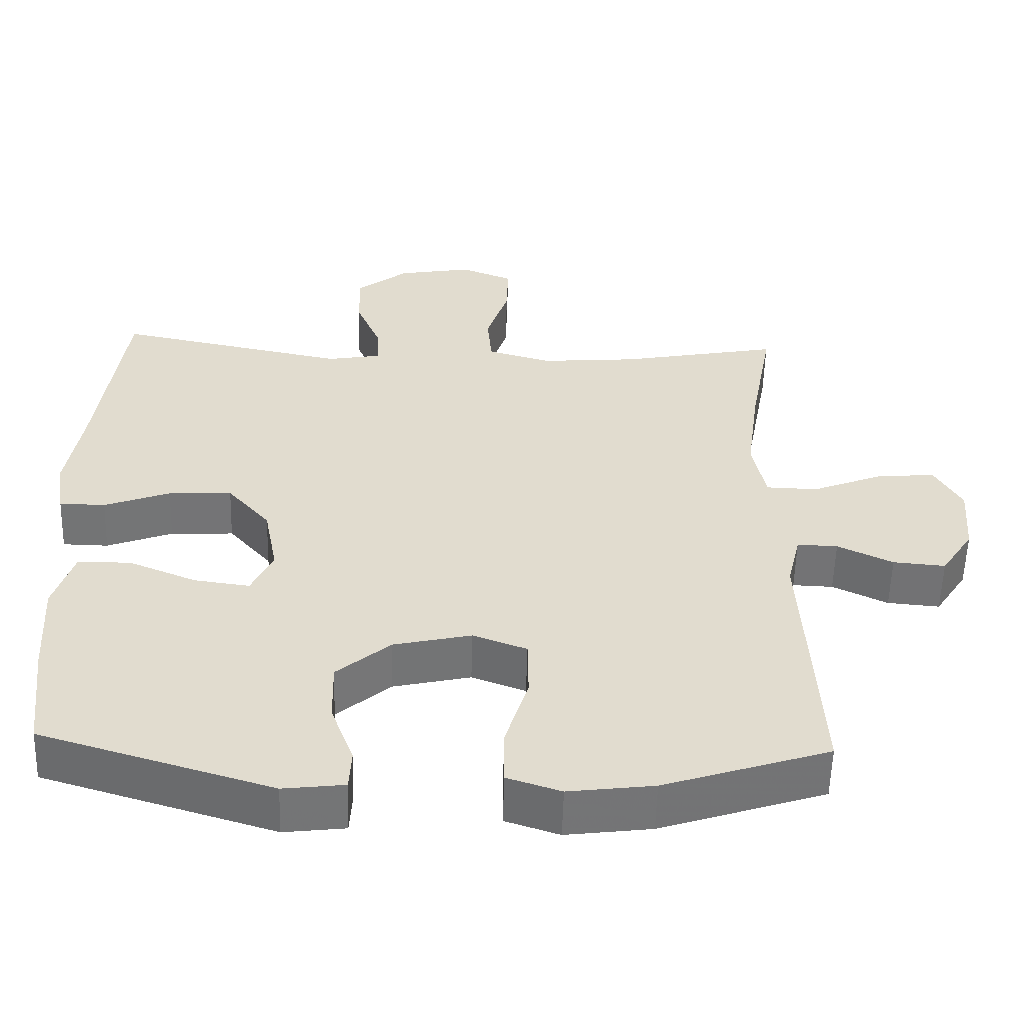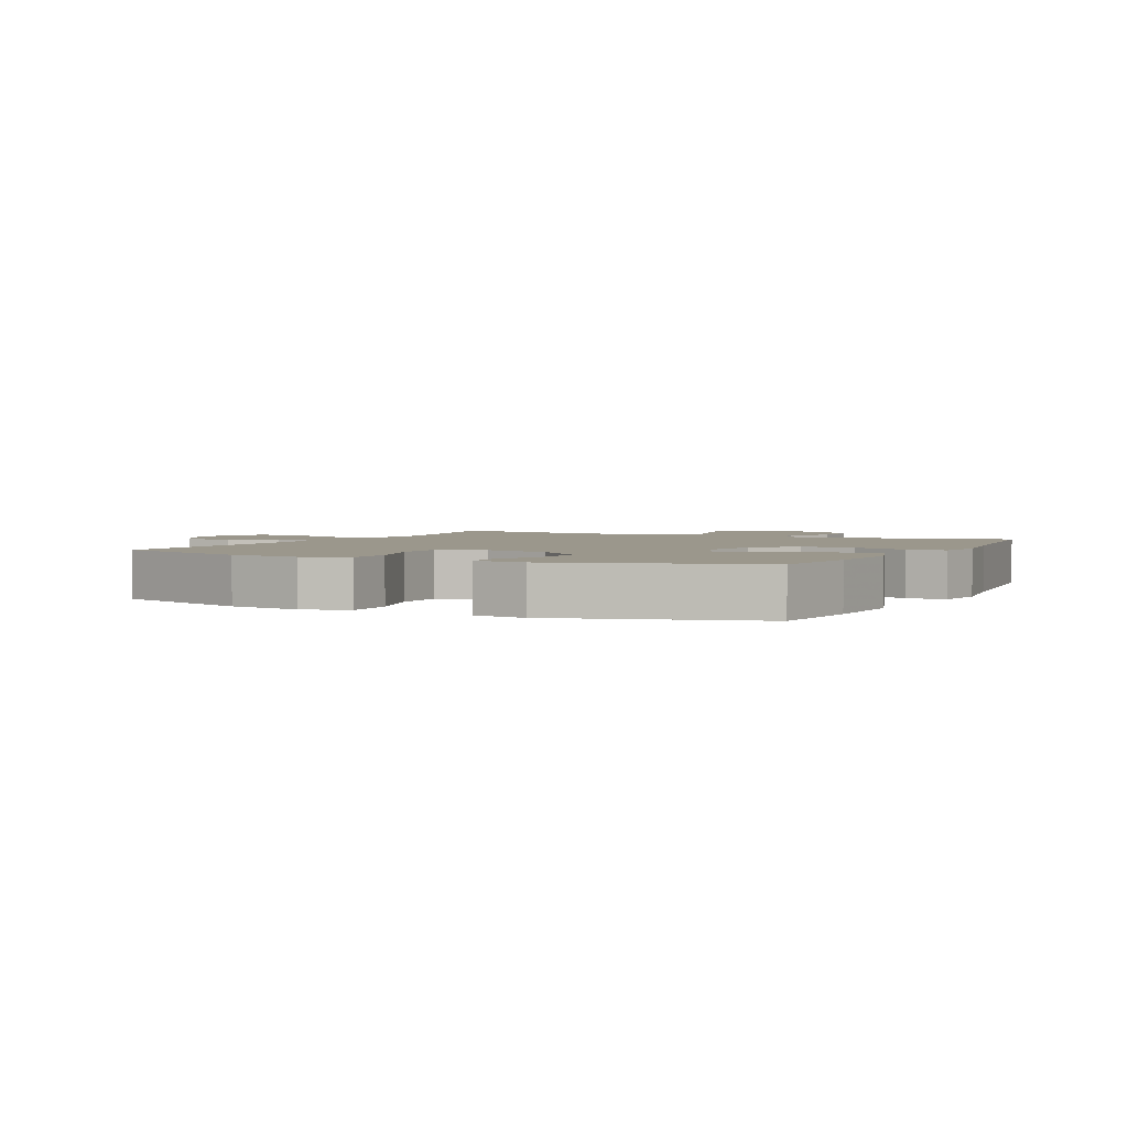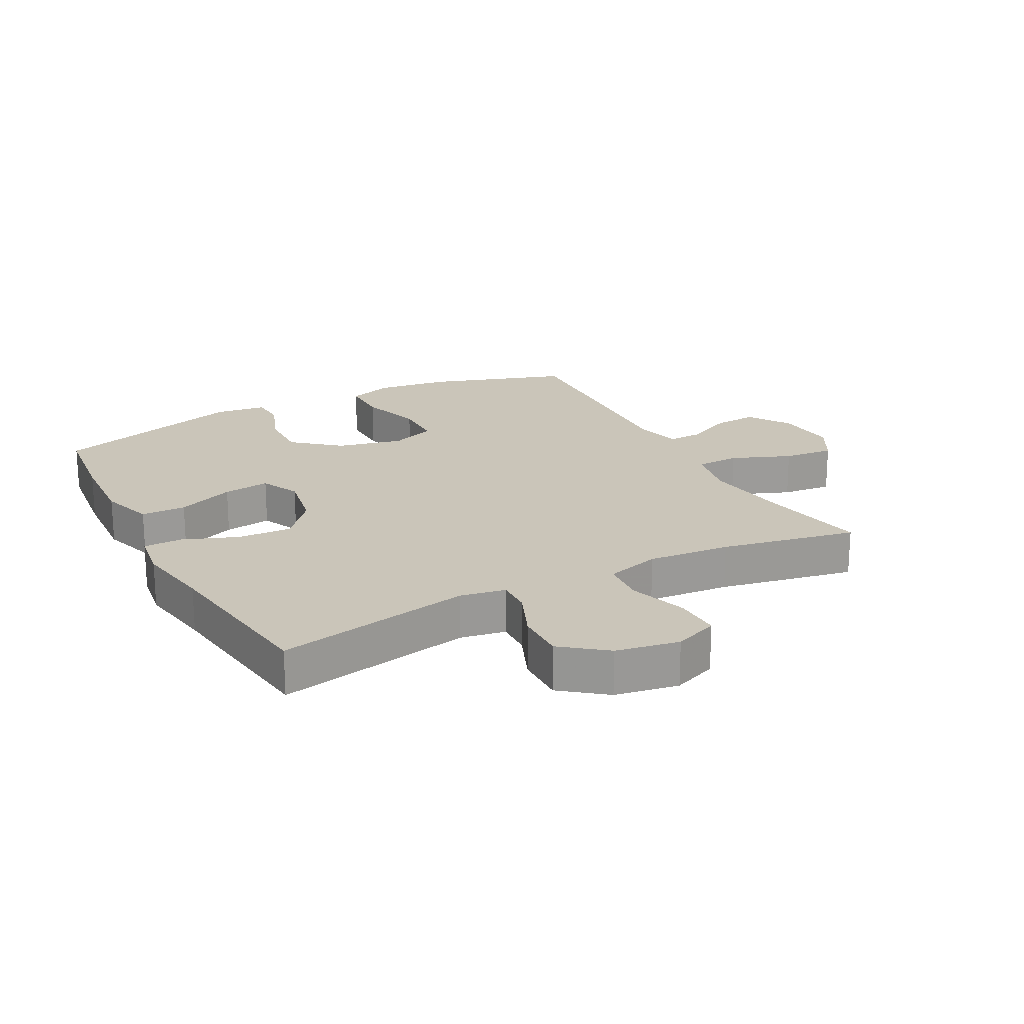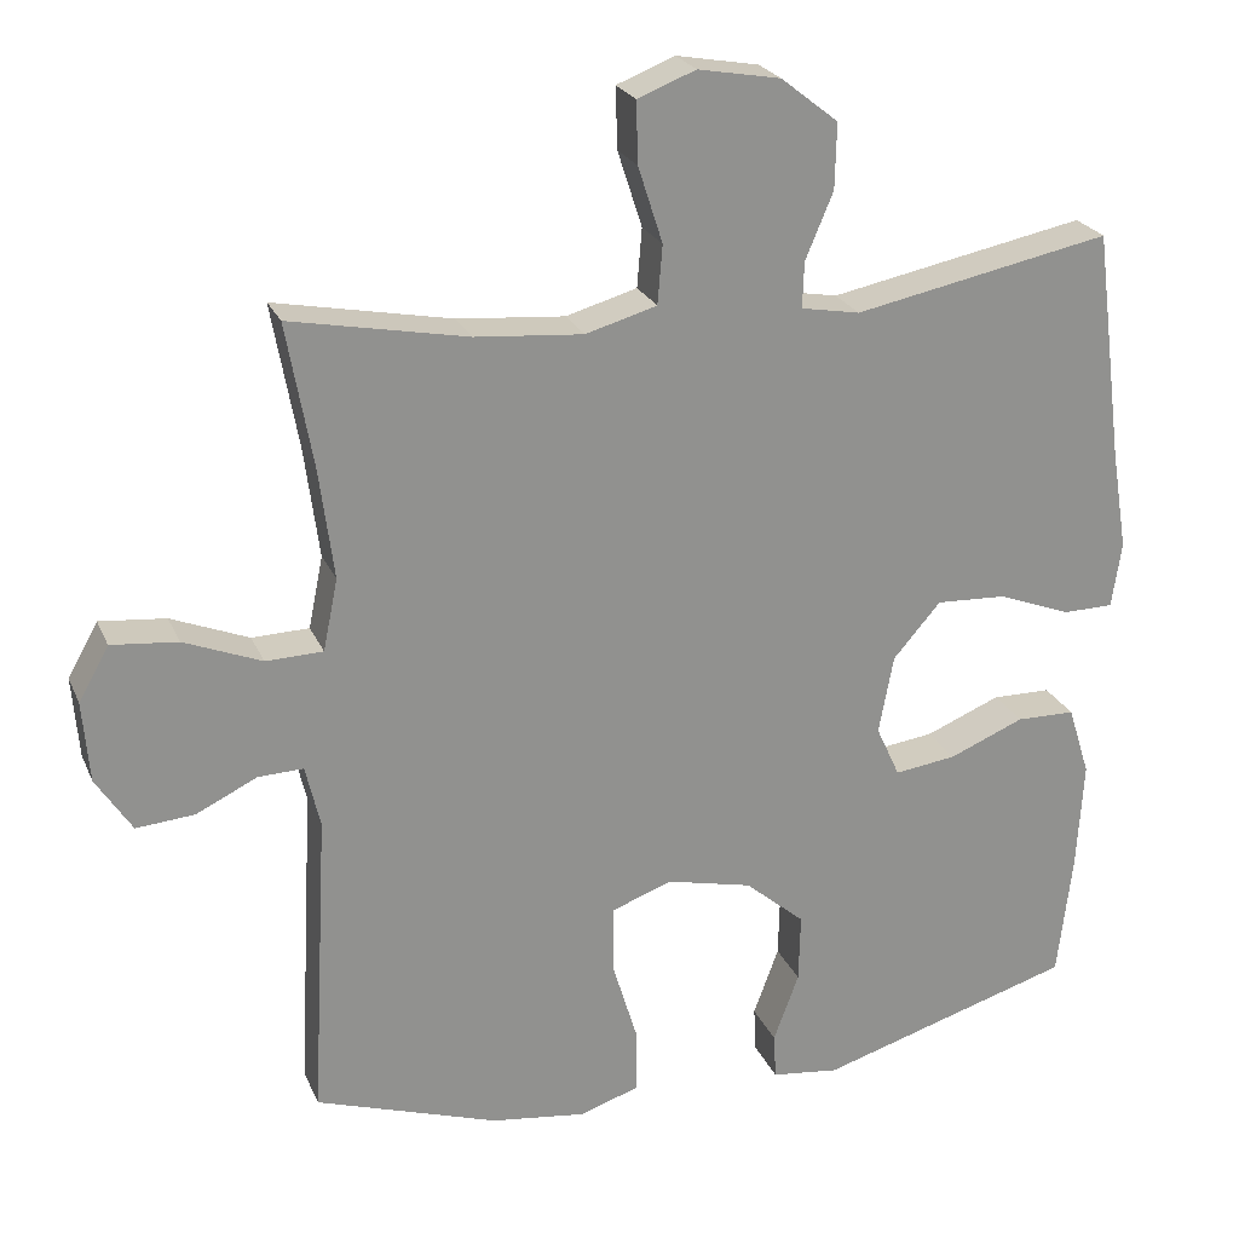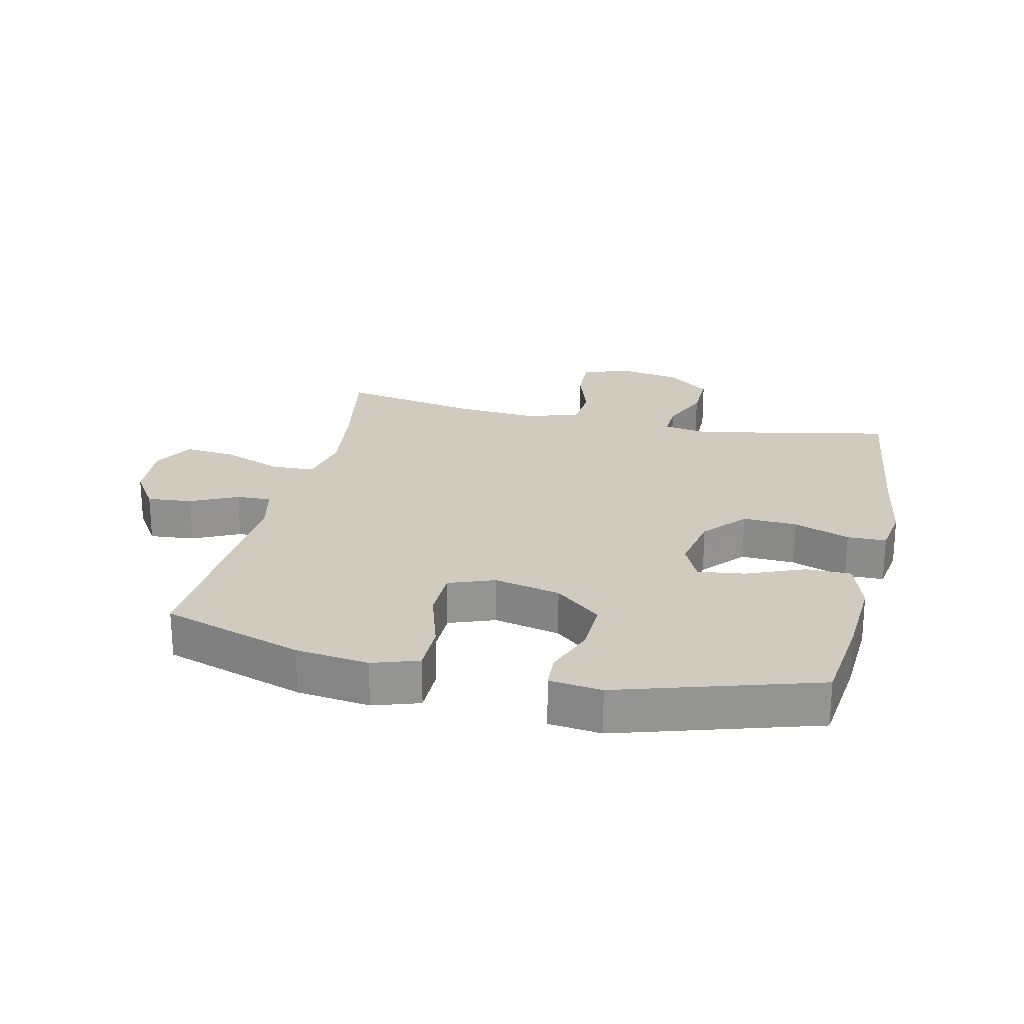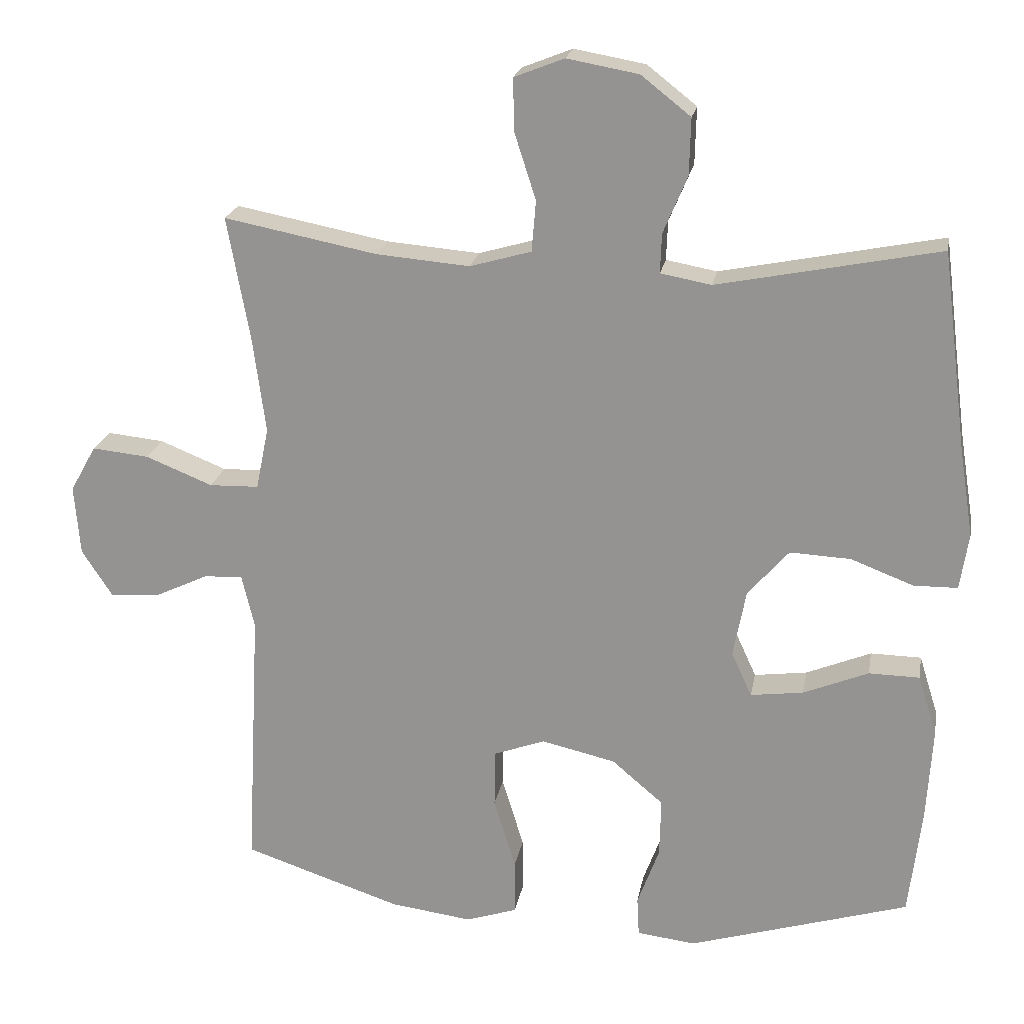
<metadata>
{"format":"obj","ext":"obj","renderer":"f3d","projection":"perspective","resolution":1024,"background":"white","views":[{"elev":-56.1,"azim":-1.6,"up":"+Z"},{"elev":2.6,"azim":-153.2,"up":"+Y"},{"elev":20.6,"azim":-28.0,"up":"+Y"},{"elev":23.6,"azim":160.9,"up":"+Z"},{"elev":23.4,"azim":-167.2,"up":"+Y"},{"elev":21.1,"azim":-169.9,"up":"+Z"}]}
</metadata>
<code>
v 0.5 0.07 -0.5
v 0.276 0.07 -0.574
v 0.16 0.07 -0.589
v 0.087 0.07 -0.565
v 0.087 0.07 -0.486
v 0.118 0.07 -0.384
v 0.117 0.07 -0.302
v 0.044 0.07 -0.275
v -0.061 0.07 -0.299
v -0.134 0.07 -0.361
v -0.132 0.07 -0.445
v -0.101 0.07 -0.529
v -0.104 0.07 -0.585
v -0.187 0.07 -0.595
v -0.5 0.07 -0.5
v -0.518 0.07 -0.347
v -0.526 0.07 -0.213
v -0.499 0.07 -0.127
v -0.427 0.07 -0.126
v -0.335 0.07 -0.164
v -0.26 0.07 -0.174
v -0.231 0.07 -0.111
v -0.249 0.07 -0.015
v -0.307 0.07 0.052
v -0.393 0.07 0.048
v -0.482 0.07 0.014
v -0.544 0.07 0.015
v -0.556 0.07 0.095
v -0.536 0.07 0.219
v -0.5 0.07 0.5
v -0.186 0.07 0.437
v -0.114 0.07 0.45
v -0.116 0.07 0.506
v -0.15 0.07 0.587
v -0.152 0.07 0.667
v -0.082 0.07 0.722
v 0.019 0.07 0.74
v 0.09 0.07 0.712
v 0.088 0.07 0.637
v 0.058 0.07 0.544
v 0.064 0.07 0.472
v 0.151 0.07 0.447
v 0.283 0.07 0.458
v 0.5 0.07 0.5
v 0.468 0.07 0.324
v 0.45 0.07 0.188
v 0.468 0.07 0.1
v 0.538 0.07 0.098
v 0.633 0.07 0.136
v 0.714 0.07 0.144
v 0.751 0.07 0.078
v 0.743 0.07 -0.021
v 0.699 0.07 -0.089
v 0.628 0.07 -0.083
v 0.553 0.07 -0.047
v 0.498 0.07 -0.045
v 0.48 0.07 -0.121
v 0.5 0 -0.5
v 0.276 0 -0.574
v 0.16 0 -0.589
v 0.087 0 -0.565
v 0.087 0 -0.486
v 0.118 0 -0.384
v 0.117 0 -0.302
v 0.044 0 -0.275
v -0.061 0 -0.299
v -0.134 0 -0.361
v -0.132 0 -0.445
v -0.101 0 -0.529
v -0.104 0 -0.585
v -0.187 0 -0.595
v -0.5 0 -0.5
v -0.518 0 -0.347
v -0.526 0 -0.213
v -0.499 0 -0.127
v -0.427 0 -0.126
v -0.335 0 -0.164
v -0.26 0 -0.174
v -0.231 0 -0.111
v -0.249 0 -0.015
v -0.307 0 0.052
v -0.393 0 0.048
v -0.482 0 0.014
v -0.544 0 0.015
v -0.556 0 0.095
v -0.536 0 0.219
v -0.5 0 0.5
v -0.186 0 0.437
v -0.114 0 0.45
v -0.116 0 0.506
v -0.15 0 0.587
v -0.152 0 0.667
v -0.082 0 0.722
v 0.019 0 0.74
v 0.09 0 0.712
v 0.088 0 0.637
v 0.058 0 0.544
v 0.064 0 0.472
v 0.151 0 0.447
v 0.283 0 0.458
v 0.5 0 0.5
v 0.468 0 0.324
v 0.45 0 0.188
v 0.468 0 0.1
v 0.538 0 0.098
v 0.633 0 0.136
v 0.714 0 0.144
v 0.751 0 0.078
v 0.743 0 -0.021
v 0.699 0 -0.089
v 0.628 0 -0.083
v 0.553 0 -0.047
v 0.498 0 -0.045
v 0.48 0 -0.121
f 52 53 54 55
f 52 55 56
f 51 52 56
f 48 49 50 51
f 47 48 51 56
f 43 44 45
f 42 43 45 46
f 41 42 46 47
f 37 38 39 40
f 37 40 41
f 36 37 41
f 33 34 35 36
f 32 33 36 41
f 31 32 41 47
f 29 30 31 47
f 25 26 27 28
f 24 25 28 29
f 17 18 19 20
f 17 20 21
f 16 17 21
f 15 16 21
f 14 15 21
f 11 12 13 14
f 10 11 14 21
f 9 10 21 22
f 3 4 5 6
f 3 6 7
f 57 1 2 3
f 57 3 7
f 56 57 7 8
f 24 29 47 56
f 23 24 56 8
f 8 9 22 23
f 112 111 110 109
f 113 112 109
f 113 109 108
f 108 107 106 105
f 113 108 105 104
f 102 101 100
f 103 102 100 99
f 104 103 99 98
f 97 96 95 94
f 98 97 94
f 98 94 93
f 93 92 91 90
f 98 93 90 89
f 104 98 89 88
f 104 88 87 86
f 85 84 83 82
f 86 85 82 81
f 77 76 75 74
f 78 77 74
f 78 74 73
f 78 73 72
f 78 72 71
f 71 70 69 68
f 78 71 68 67
f 79 78 67 66
f 63 62 61 60
f 64 63 60
f 60 59 58 114
f 64 60 114
f 65 64 114 113
f 113 104 86 81
f 65 113 81 80
f 80 79 66 65
f 1 58 59 2
f 2 59 60 3
f 3 60 61 4
f 4 61 62 5
f 5 62 63 6
f 6 63 64 7
f 7 64 65 8
f 8 65 66 9
f 9 66 67 10
f 10 67 68 11
f 11 68 69 12
f 12 69 70 13
f 13 70 71 14
f 14 71 72 15
f 15 72 73 16
f 16 73 74 17
f 17 74 75 18
f 18 75 76 19
f 19 76 77 20
f 20 77 78 21
f 21 78 79 22
f 22 79 80 23
f 23 80 81 24
f 24 81 82 25
f 25 82 83 26
f 26 83 84 27
f 27 84 85 28
f 28 85 86 29
f 29 86 87 30
f 30 87 88 31
f 31 88 89 32
f 32 89 90 33
f 33 90 91 34
f 34 91 92 35
f 35 92 93 36
f 36 93 94 37
f 37 94 95 38
f 38 95 96 39
f 39 96 97 40
f 40 97 98 41
f 41 98 99 42
f 42 99 100 43
f 43 100 101 44
f 44 101 102 45
f 45 102 103 46
f 46 103 104 47
f 47 104 105 48
f 48 105 106 49
f 49 106 107 50
f 50 107 108 51
f 51 108 109 52
f 52 109 110 53
f 53 110 111 54
f 54 111 112 55
f 55 112 113 56
f 56 113 114 57
f 57 114 58 1

</code>
